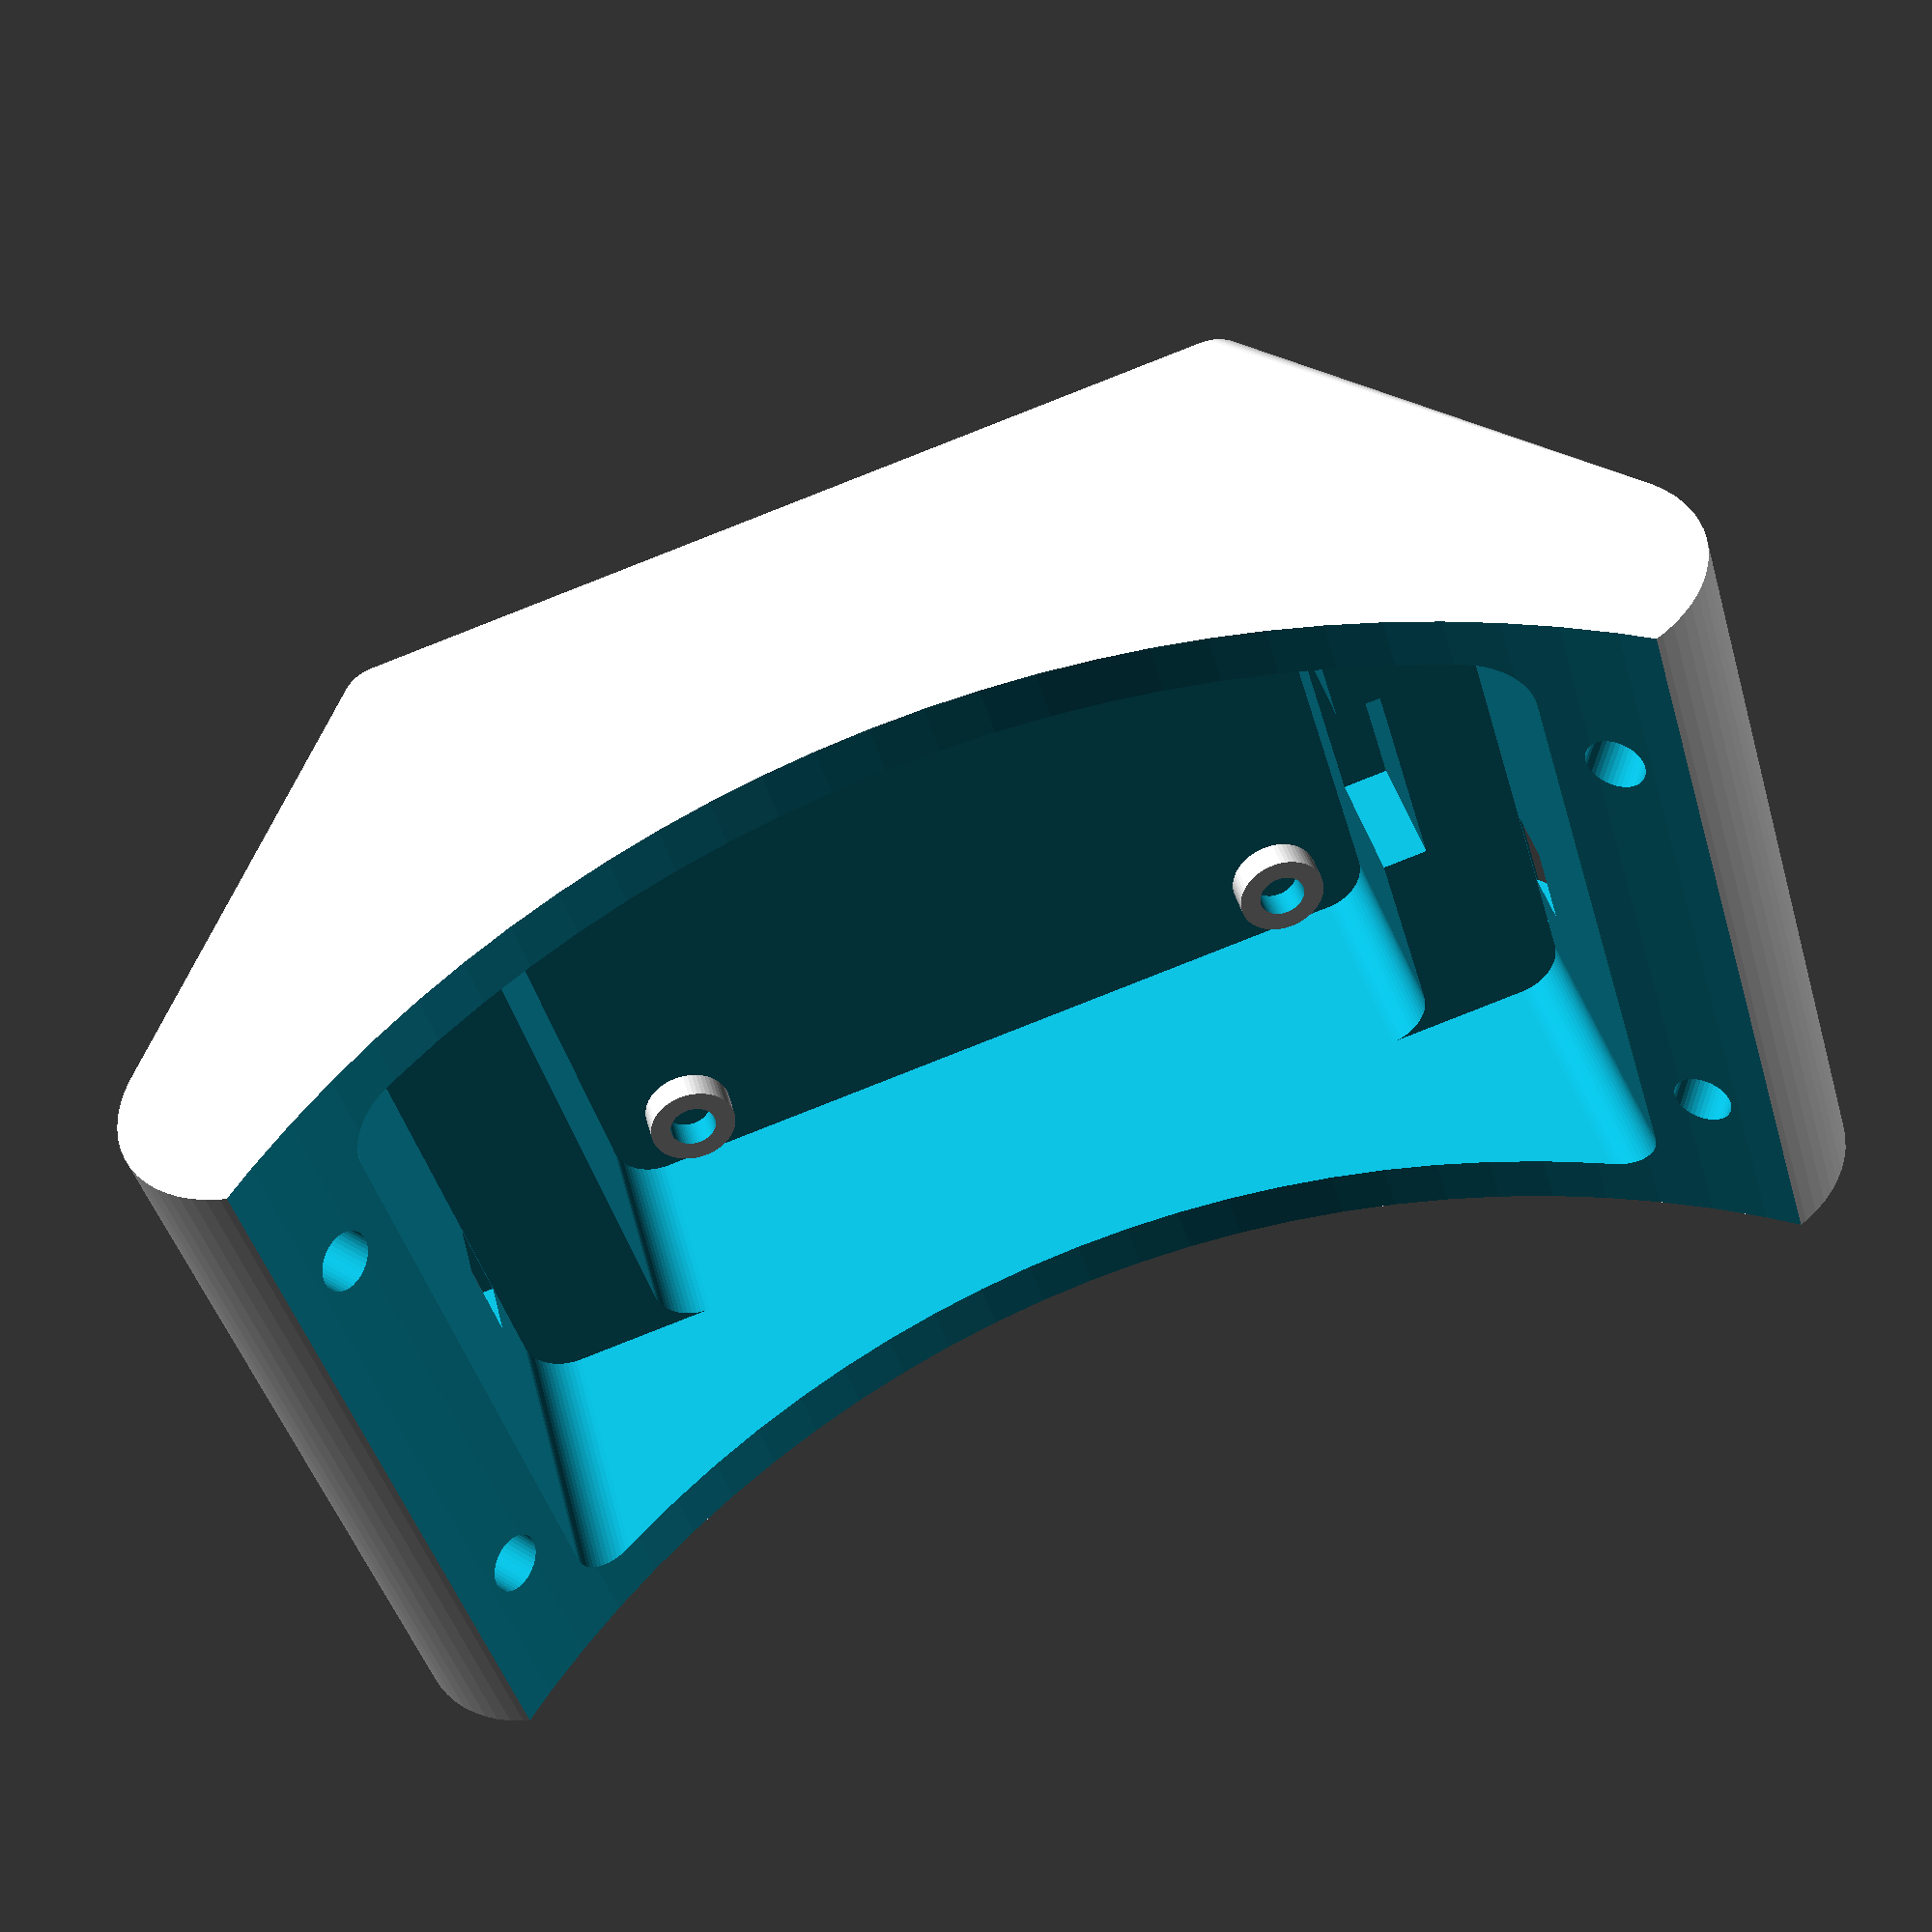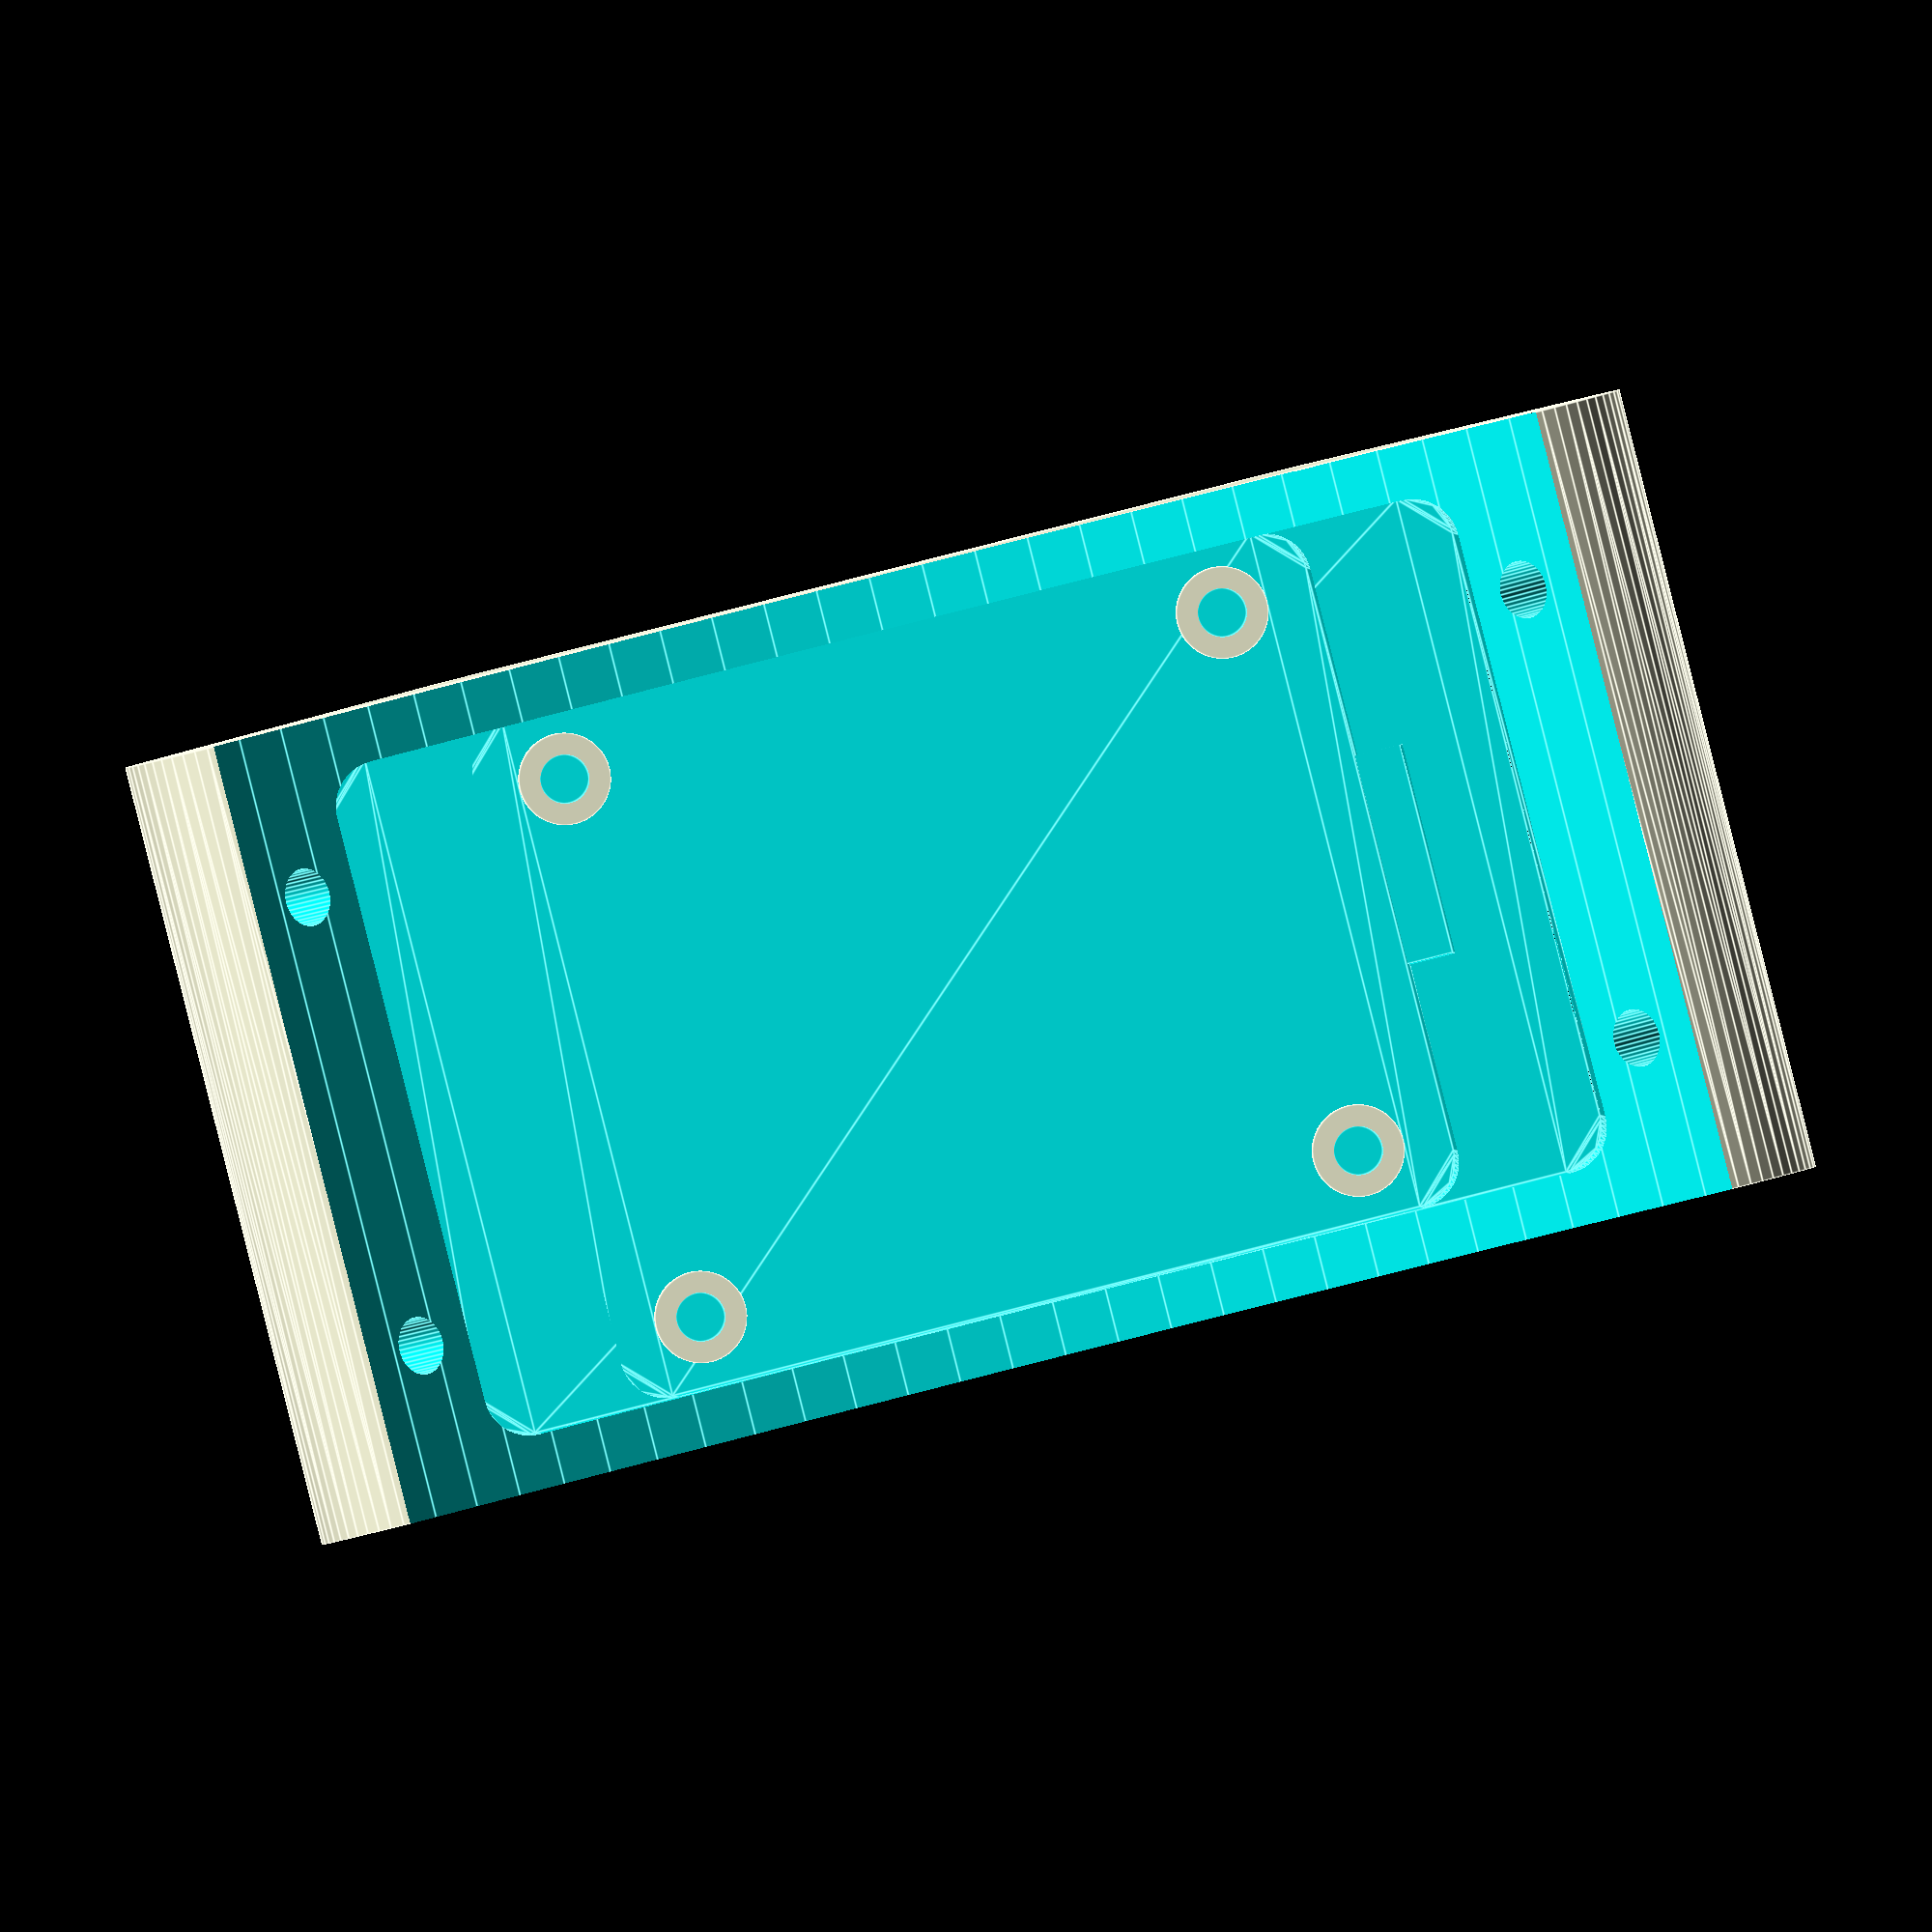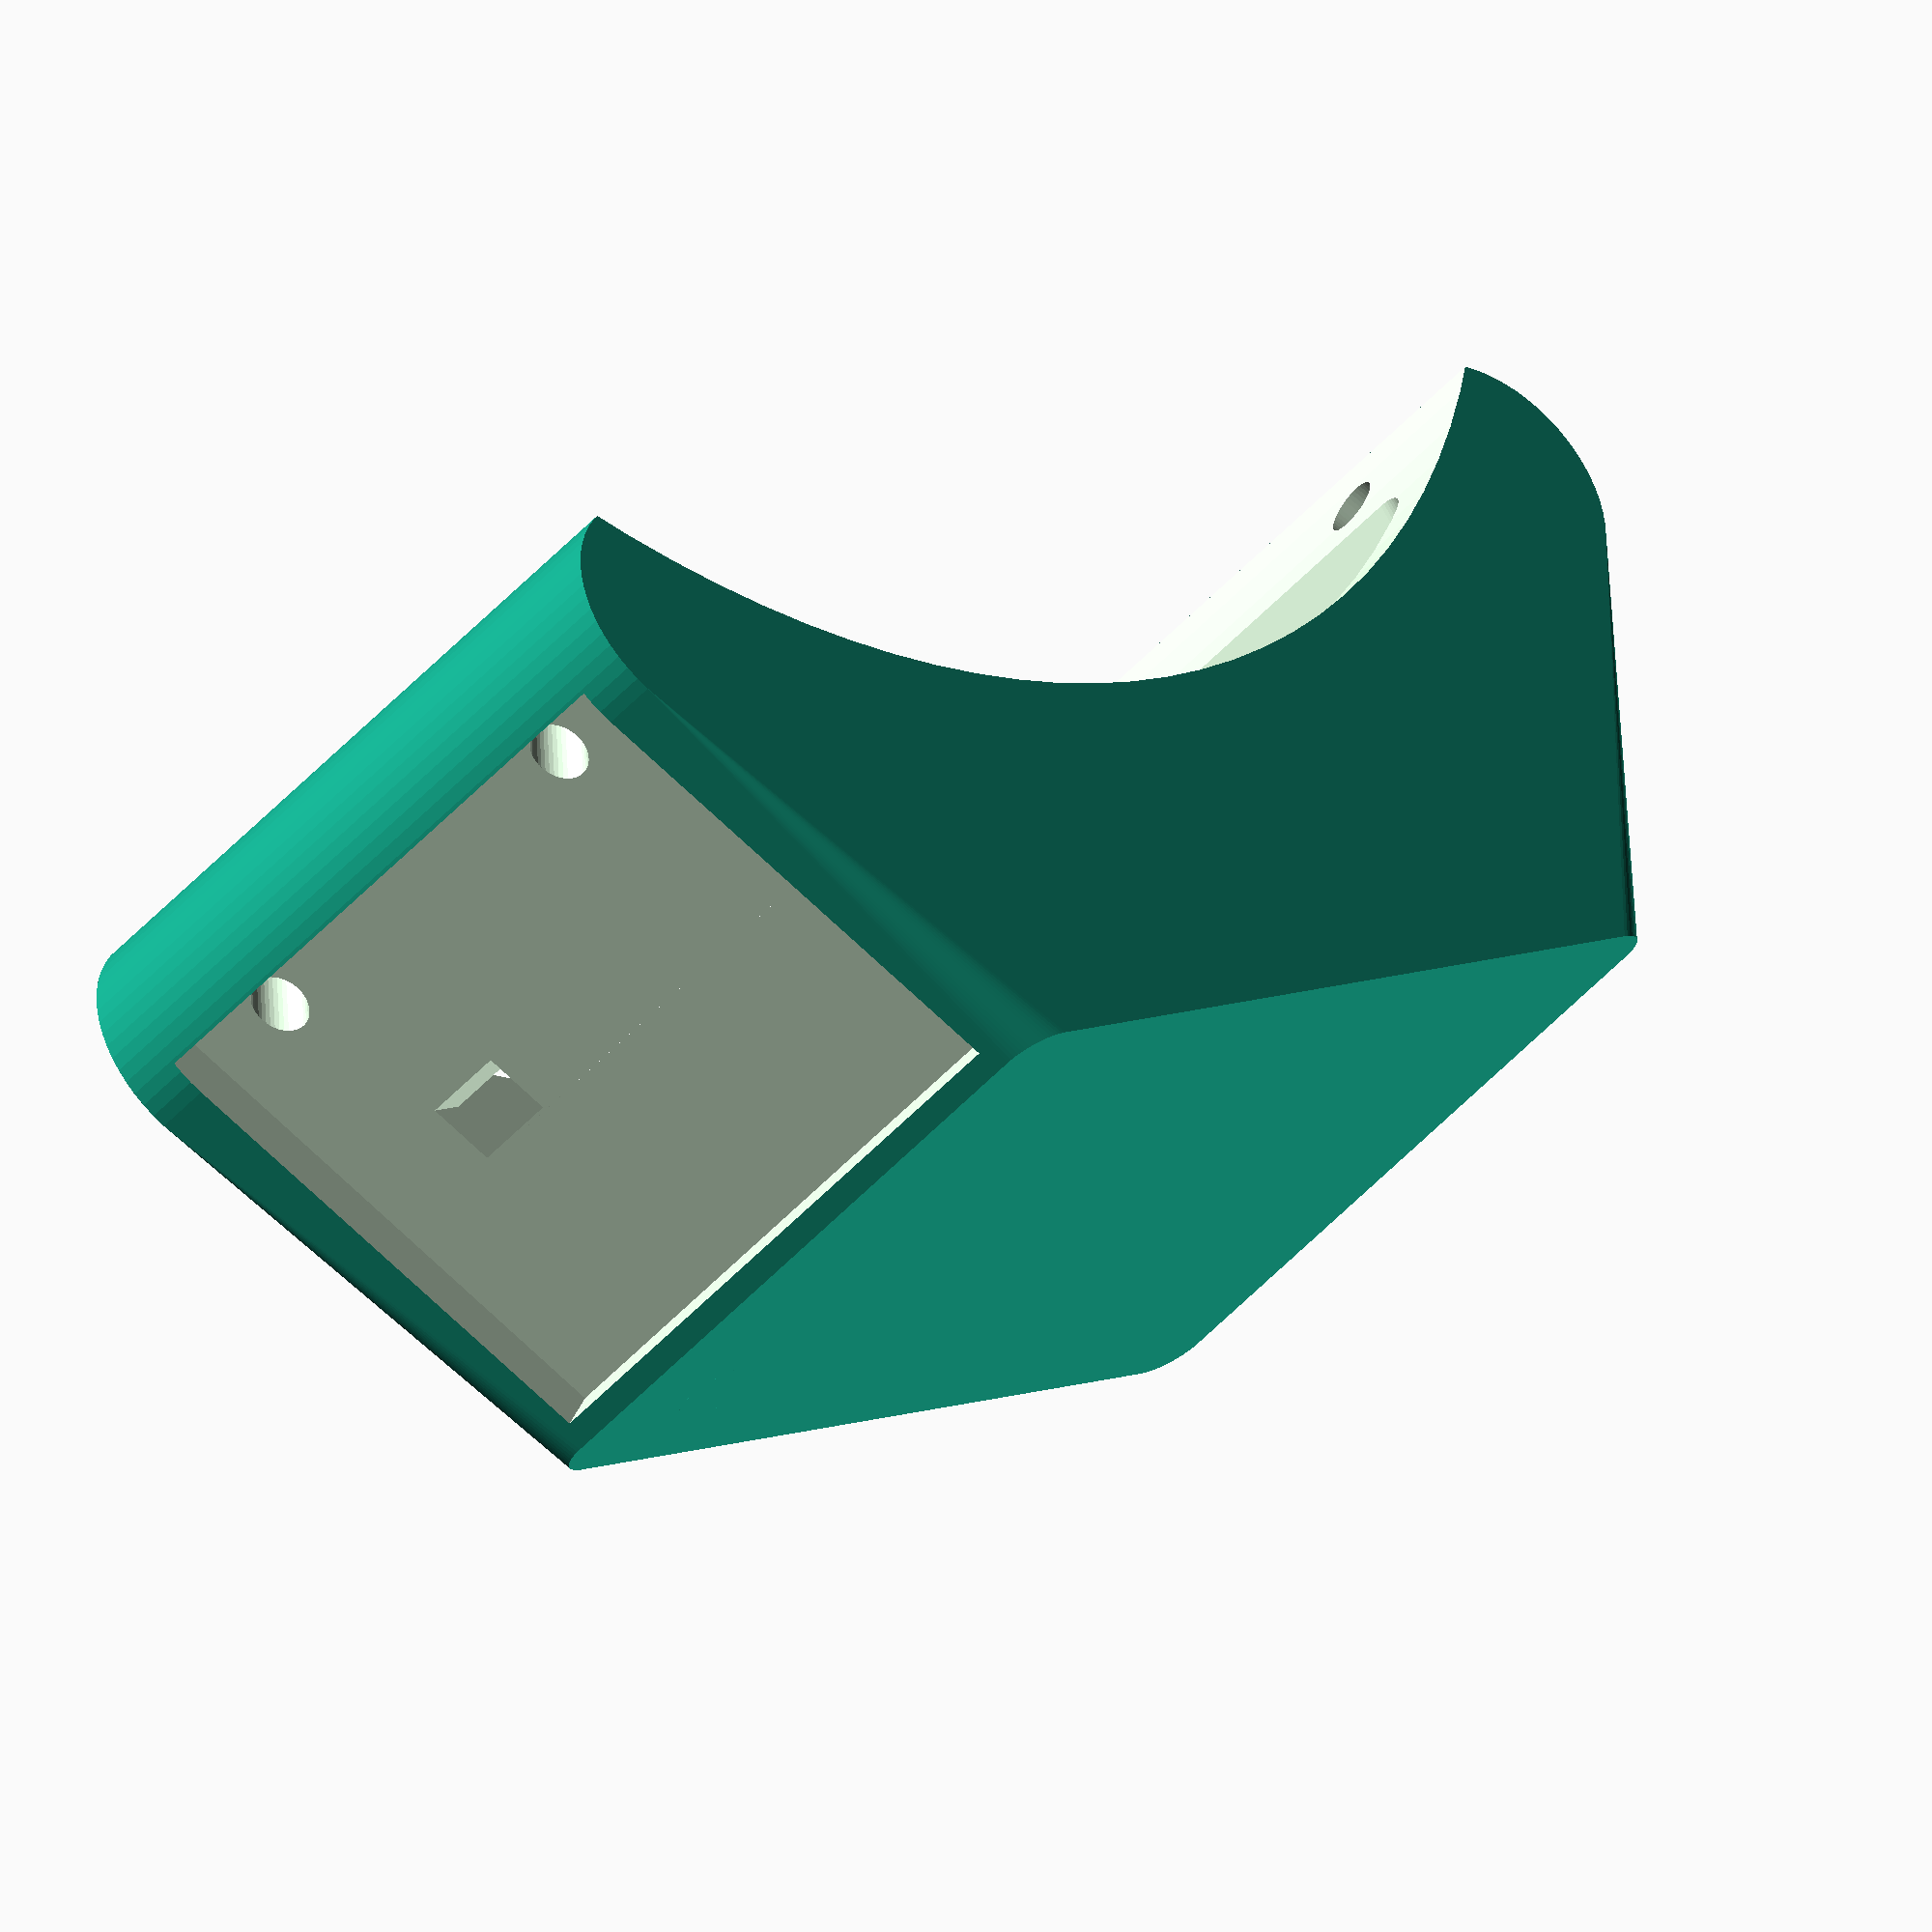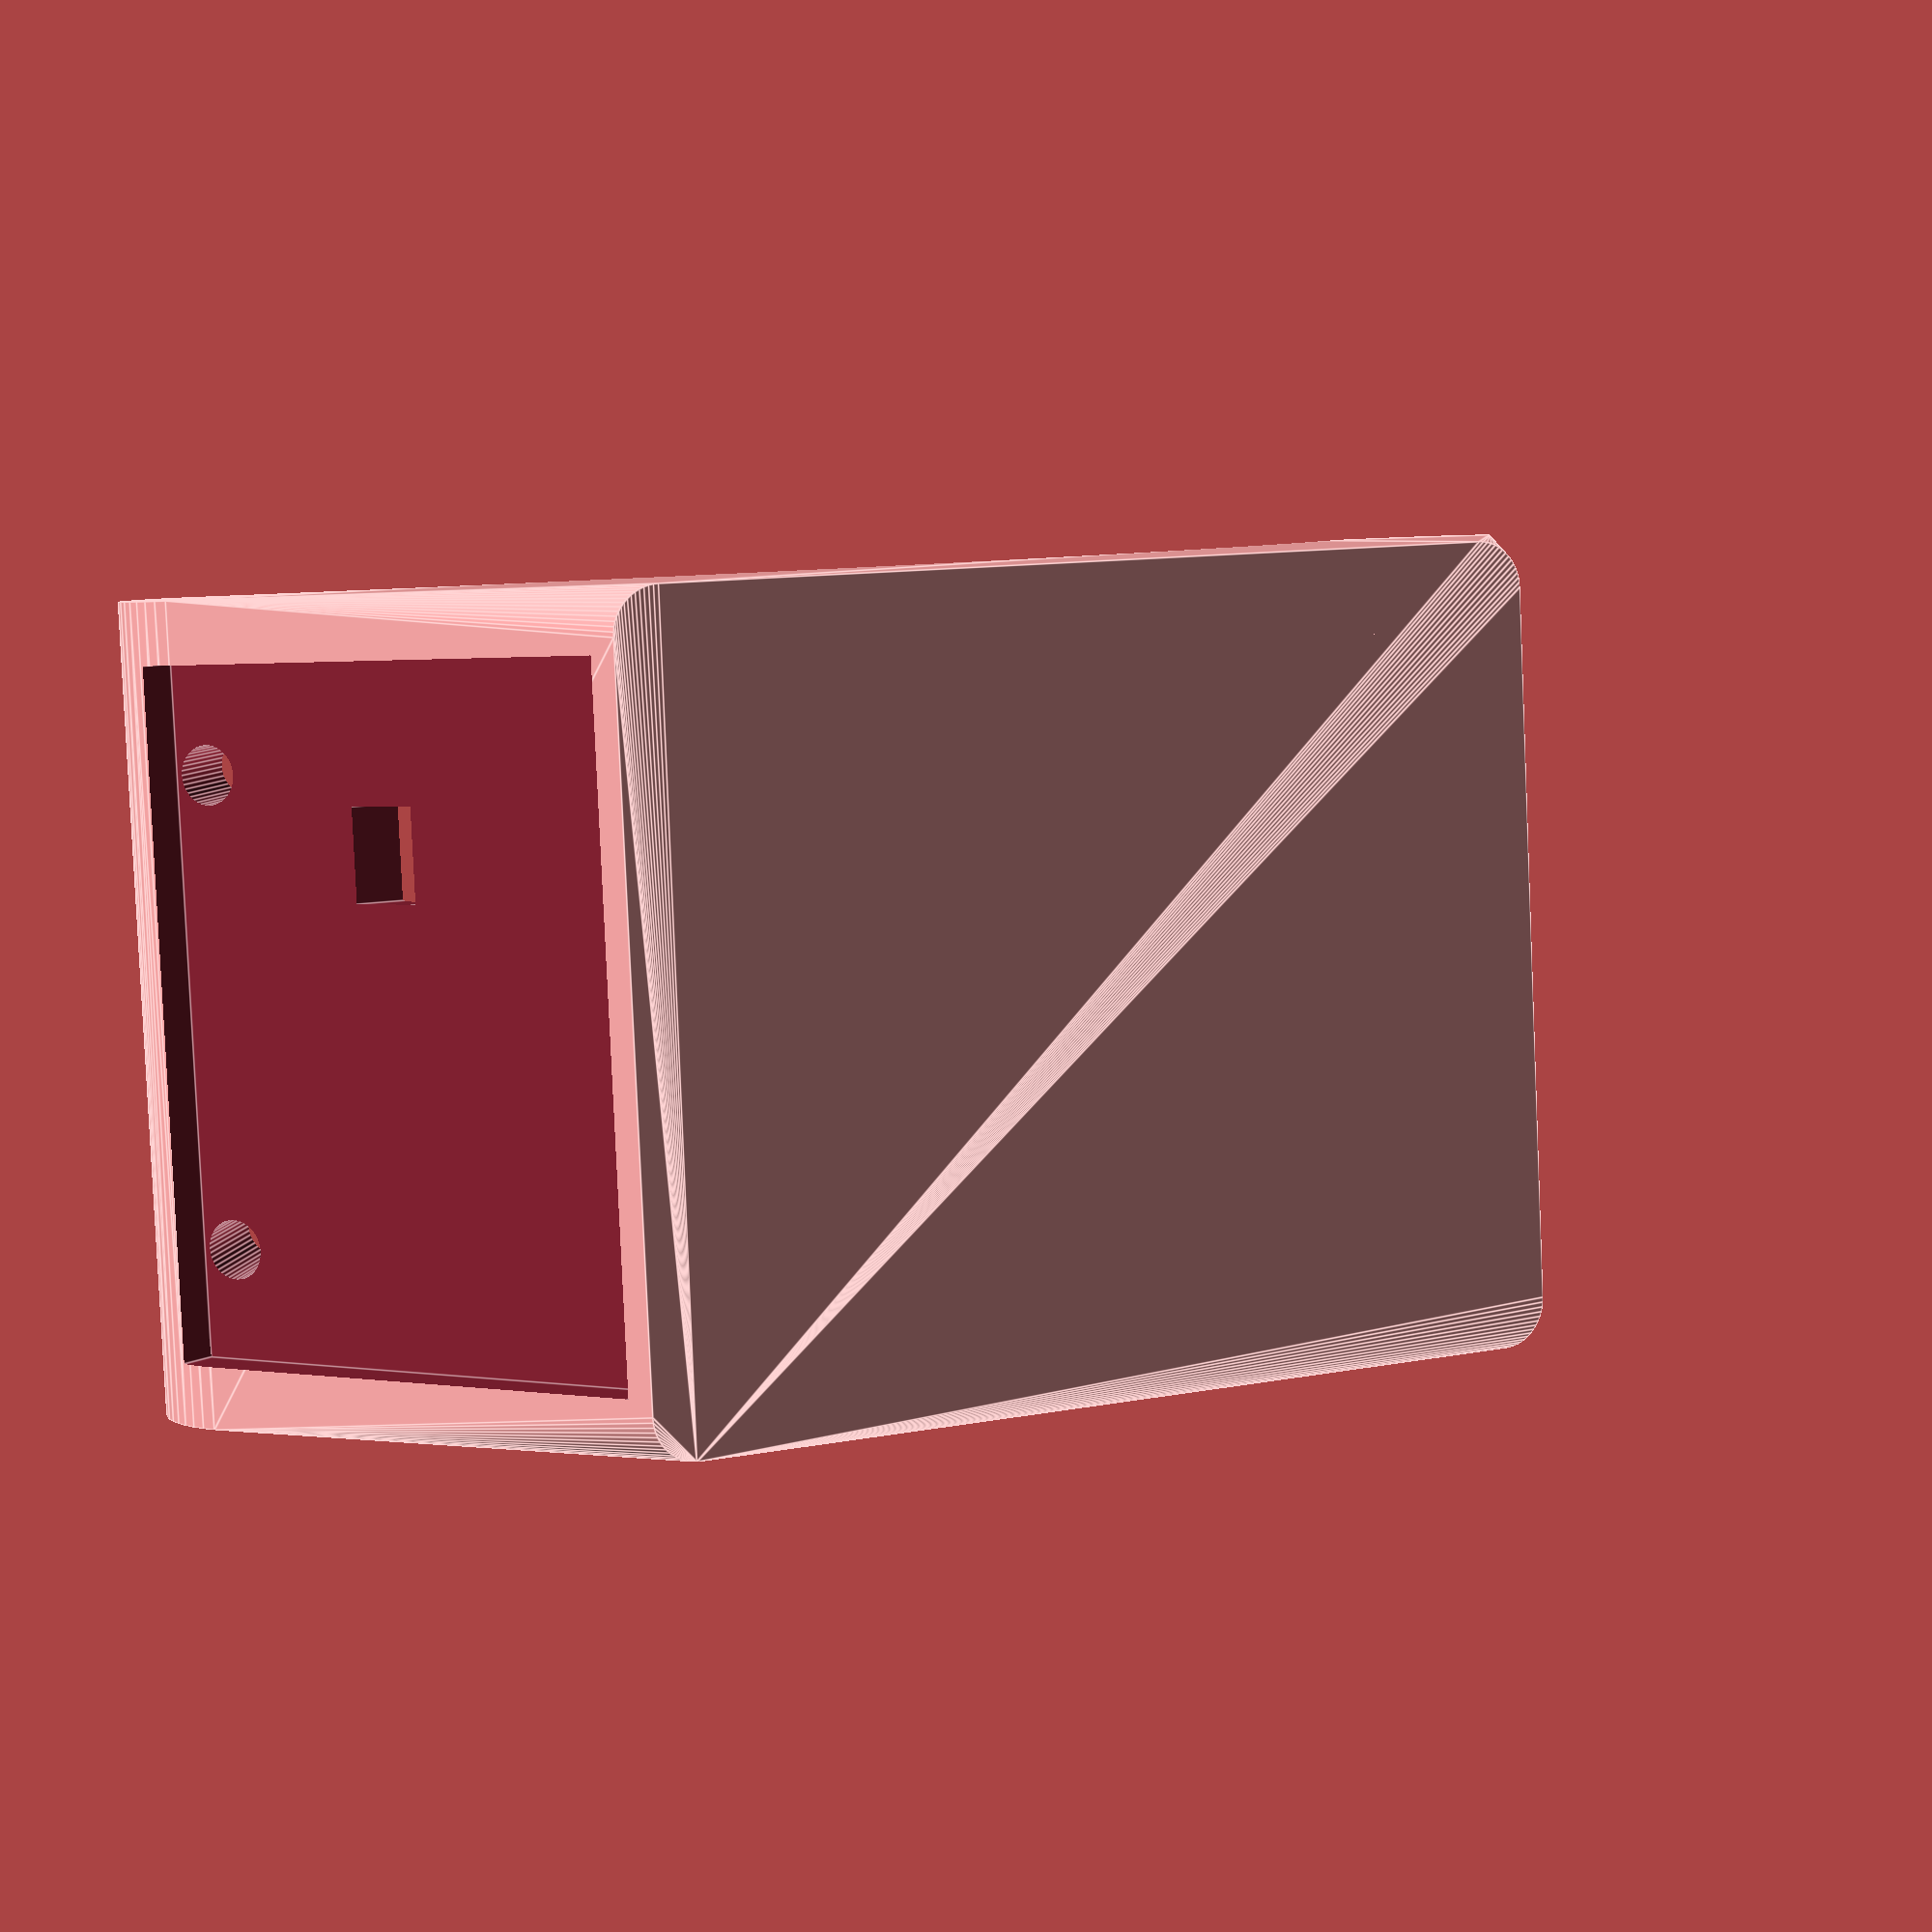
<openscad>
// Collar Diameter
collar_diameter = 150;

// Adapter Length
adapter_length = 90; // 80 standard, 140
// Belt Width
belt_width = 52;
// Bolt diameter
bolt_diameter = 3.8;
// Bolt X distance
boltX = 51; // 34 standard, 72 
// Bolt Y distance
boltY = 30;
// Material Thickness
material_thickness = 2;

// GPS board
gpsX = 56;
gpsY = 45;
gpsZ = 14;  // 7 GPS, 6 controller
// lid gap
lidX = gpsX + 3;
lidY= gpsY + 3;
lid_gap = 0.8;

// solar panels
solarX = 35;
solarY = 44;
solarZ = 3;

// LiPo battery
batteryX = 75;
batteryY = 45;
batteryZ = 6;

//%case(design=3,$fn=60);

//section() 
case(design=3,$fn=60);
//lid();


module case(design)
{
  bolt_angle = atan(boltX/(collar_diameter/2));

  difference() {
    if (design == 1) { // standard flat
     hull() {
       // case
       rcube(lidX+material_thickness*2,lidY+material_thickness*2,gpsZ + material_thickness*2 ,3);
       // belt mount
       translate([0,0,-material_thickness*5]) rcube(adapter_length,belt_width,5*material_thickness+gpsZ,3);
     }
   }
   else if (design == 2) { // rounded smooth
     dd =  collar_diameter*0.68;
     difference() {
        translate([0,belt_width/2,-dd/2]) rotate([90,0,0]) scale([1,1.22,1]) cylinder_chamfered(dd,belt_width,3,$fn=120);
     } 
   }
   else { // solar
     hull() {
       // case
       rcube(lidX+material_thickness*2,lidY+material_thickness*2,gpsZ + material_thickness*2 +  batteryZ,3);
       // belt mount
       translate([0,0,-material_thickness*8]) rcube(adapter_length,belt_width,material_thickness+gpsZ,3);
       translate([-adapter_length/2+4,0,-10]) rotate([90,0,0]) cylinder(d=18,h=belt_width,center=true);
       translate([adapter_length/2-4,0,-10]) rotate([90,0,0]) cylinder(d=18,h=belt_width,center=true);
     }
   }
     // collar
     translate([0,0,-collar_diameter/2]) rotate([90,0,0]) scale ([0.9,1,1]) cylinder(d=collar_diameter,h=belt_width+10*material_thickness,center=true,$fn=120);
     // collar bolt holes
     translate([0,-boltY/2,-collar_diameter/2]) rotate([0,-bolt_angle,0]) cylinder(d=bolt_diameter,h=collar_diameter,$fn=40);
     translate([0,boltY/2,-collar_diameter/2]) rotate([0,-bolt_angle,0]) cylinder(d=bolt_diameter,h=collar_diameter,$fn=40);
     translate([0,-boltY/2,-collar_diameter/2]) rotate([0,bolt_angle,0]) cylinder(d=bolt_diameter,h=collar_diameter,$fn=40);
     translate([0,boltY/2,-collar_diameter/2]) rotate([0,bolt_angle,0]) cylinder(d=bolt_diameter,h=collar_diameter,$fn=40);     
    
     // battery cut
     translate([0,0,1.2]) rcube(batteryX,batteryY,batteryZ,3);
     // board screw holes 
     difference() {
       union() {
          rcube(gpsX,gpsY,gpsZ+material_thickness+batteryZ,3);
          translate([0,0,-20]) 
         rcube(batteryX,batteryY,21+batteryZ,3);
         //rcube(lidX,lidY,material_thickness*4+1,3);
       }
       translate([-22,-18,gpsZ+material_thickness+batteryZ-2]) cylinder(d=6,h=10);
       translate([-22,18,gpsZ+material_thickness+batteryZ-2]) cylinder(d=6,h=10);
       translate([22,-18,gpsZ+material_thickness+batteryZ-2]) cylinder(d=6,h=10);
       translate([22,18,gpsZ+material_thickness+batteryZ-2]) cylinder(d=6,h=10);       
     }
     // screws
     translate([-22,-18,0]) cylinder(d=3.2,h=gpsZ+material_thickness+batteryZ);
     translate([-22,18,0]) cylinder(d=3.2,h=gpsZ+material_thickness+batteryZ);
     translate([22,-18,0]) cylinder(d=3.2,h=gpsZ+material_thickness+batteryZ);
     translate([22,18,0]) cylinder(d=3.2,h=gpsZ+material_thickness+batteryZ);       
   
     // usb port
     translate([0,-7,0]) cube([gpsX/2+3,14,gpsZ+material_thickness]);

     if (design == 2) { // solar panel cuts
        translate([-gpsX/2-solarX/2-1,0,0]) rotate([0,-38,0]) cube([solarX,solarY,solarZ+5],center=true);
        translate([gpsX/2+solarX/2+1,0,0]) rotate([0,38,0]) cube([solarX,solarY,solarZ+5],center=true);
        translate([-50,7,3]) cube([100,6,4]);
     }
     
     if (design == 3) { // solar panel cuts
        translate([-gpsX/2-solarX/2+5,0,gpsZ-7]) rotate([0,-60,0]) cube([solarX,solarY,solarZ+1],center=true);
        translate([gpsX/2+solarX/2-5,0,gpsZ-7]) rotate([0,60,0]) cube([solarX,solarY,solarZ+2],center=true);
        translate([-50,7,3]) cube([100,6,4]);
     }
  }
  
}

module section() 
{
  difference() {
    children(0);
    translate([-200,-200,-100]) cube([400,200,300]);
  } 
}


module lid()
{
  difference() {
    translate([0,0,-material_thickness]) rcube(lidX,lidY,material_thickness * 2,3,$fn=36);
   // collar
   translate([0,0,-collar_diameter/2]) rotate([90,0,0]) cylinder(d=collar_diameter,h=belt_width+10*material_thickness,center=true,$fn=120);
  }  
  
}

module cylinder_chamfered(dia,hh,cha)
{
  cylinder(r1=dia/2-cha,r2=dia/2,h=cha);
  translate([0,0,cha]) cylinder(d=dia,h=hh-cha*2);
  translate([0,0,hh-cha]) cylinder(r1=dia/2,r2=dia/2-cha,h=cha); 
}

module rcube(a,b,c,rr)
{
  linear_extrude(height=c) hull() {
    translate([-a/2+rr,-b/2+rr,0]) circle(r=rr);
    translate([-a/2+rr,b/2-rr,0]) circle(r=rr);
    translate([a/2-rr,-b/2+rr,0]) circle(r=rr);
    translate([a/2-rr,b/2-rr,0]) circle(r=rr);    
  } 
}
</openscad>
<views>
elev=139.4 azim=16.5 roll=13.8 proj=p view=solid
elev=359.7 azim=194.2 roll=178.9 proj=o view=edges
elev=108.7 azim=43.5 roll=208.7 proj=o view=wireframe
elev=355.8 azim=357.2 roll=332.7 proj=p view=edges
</views>
